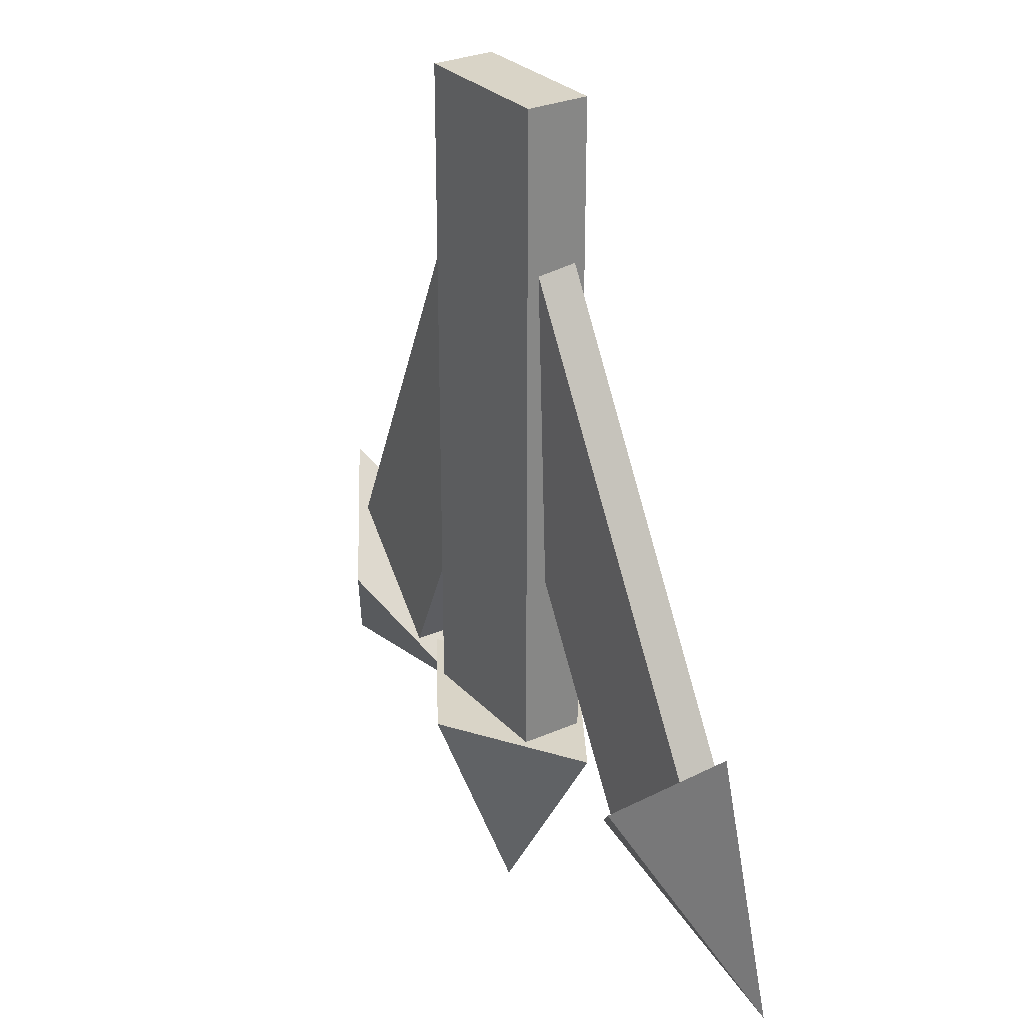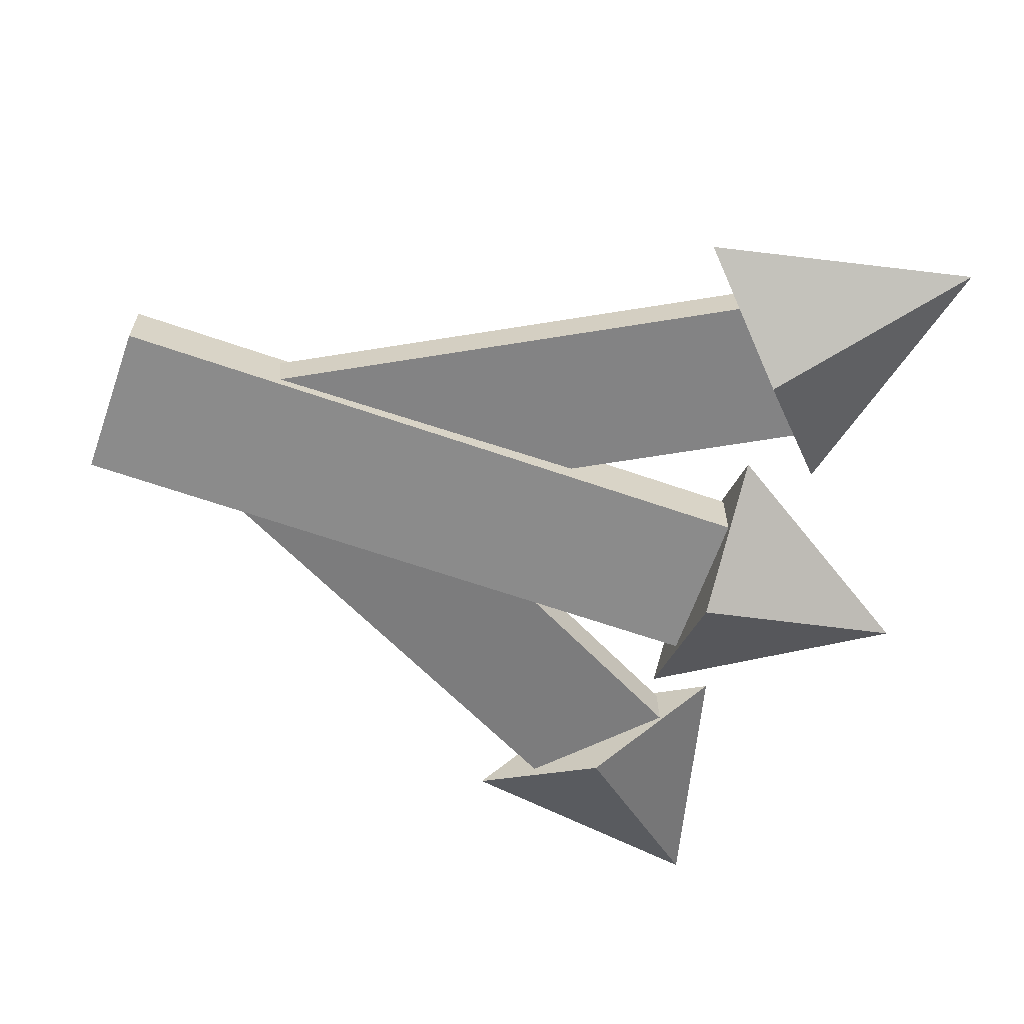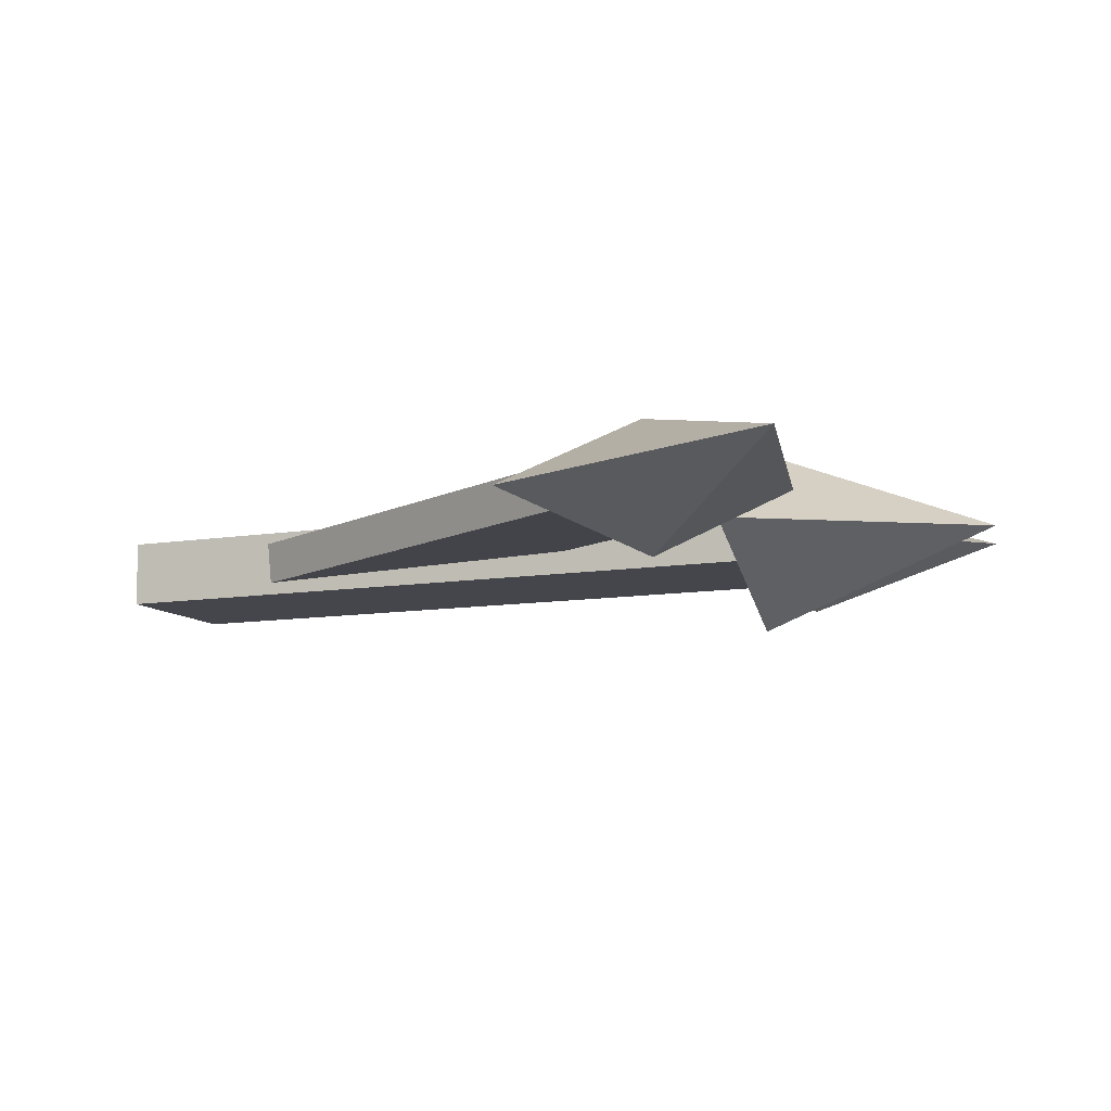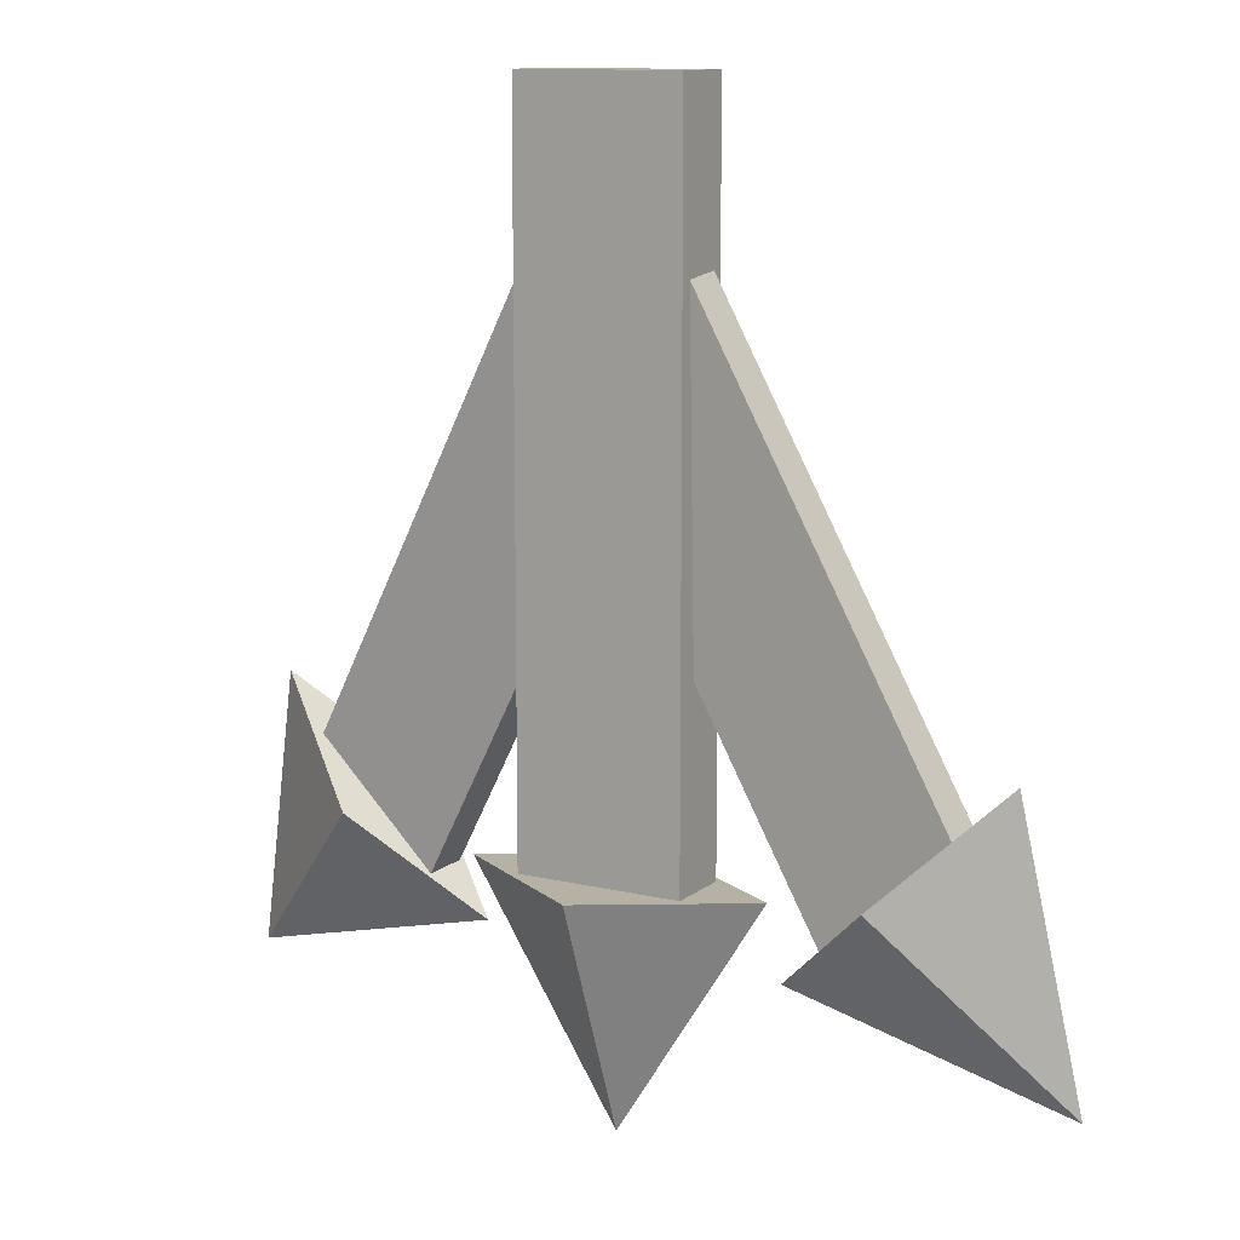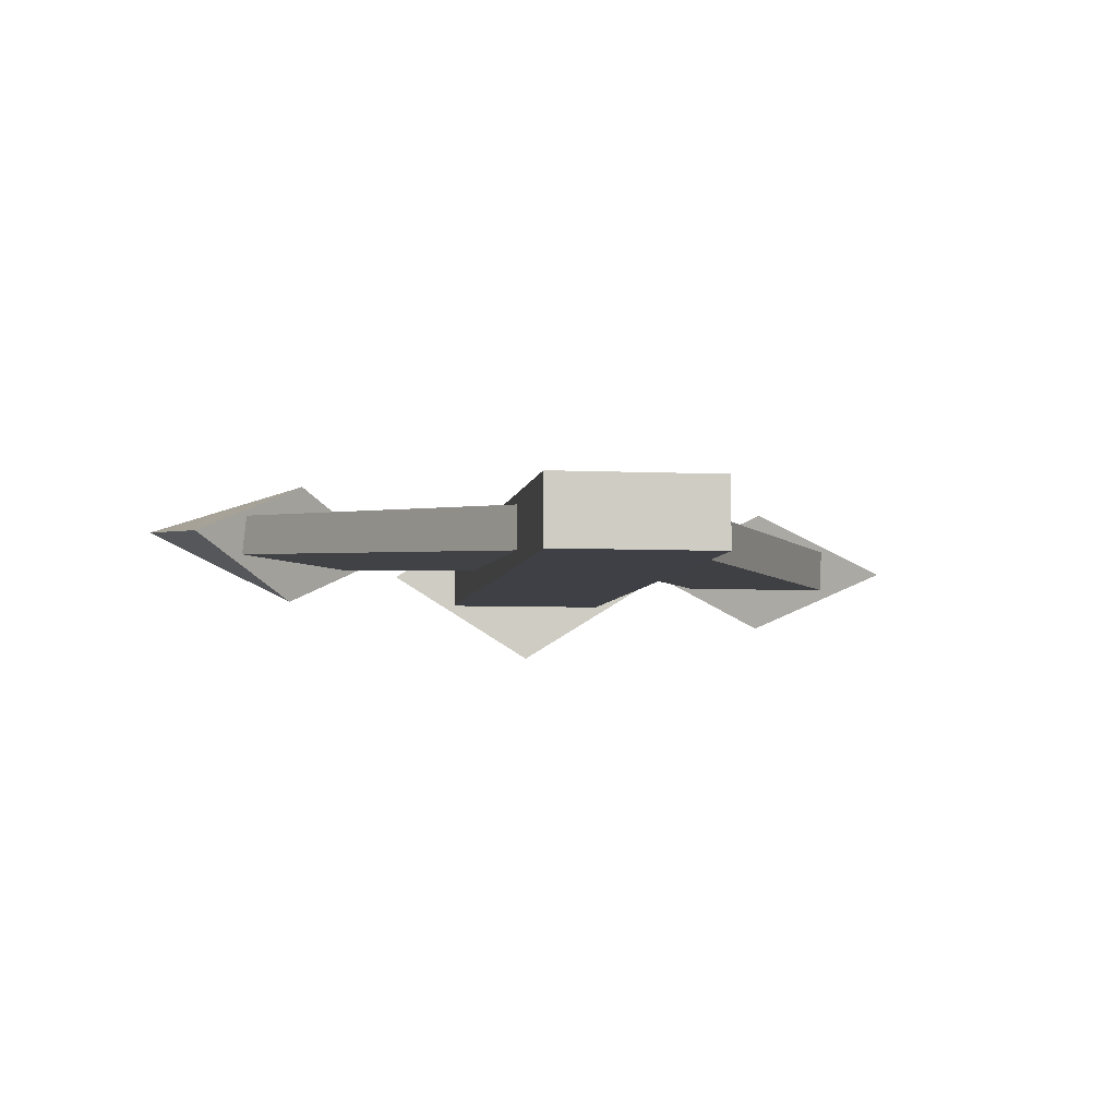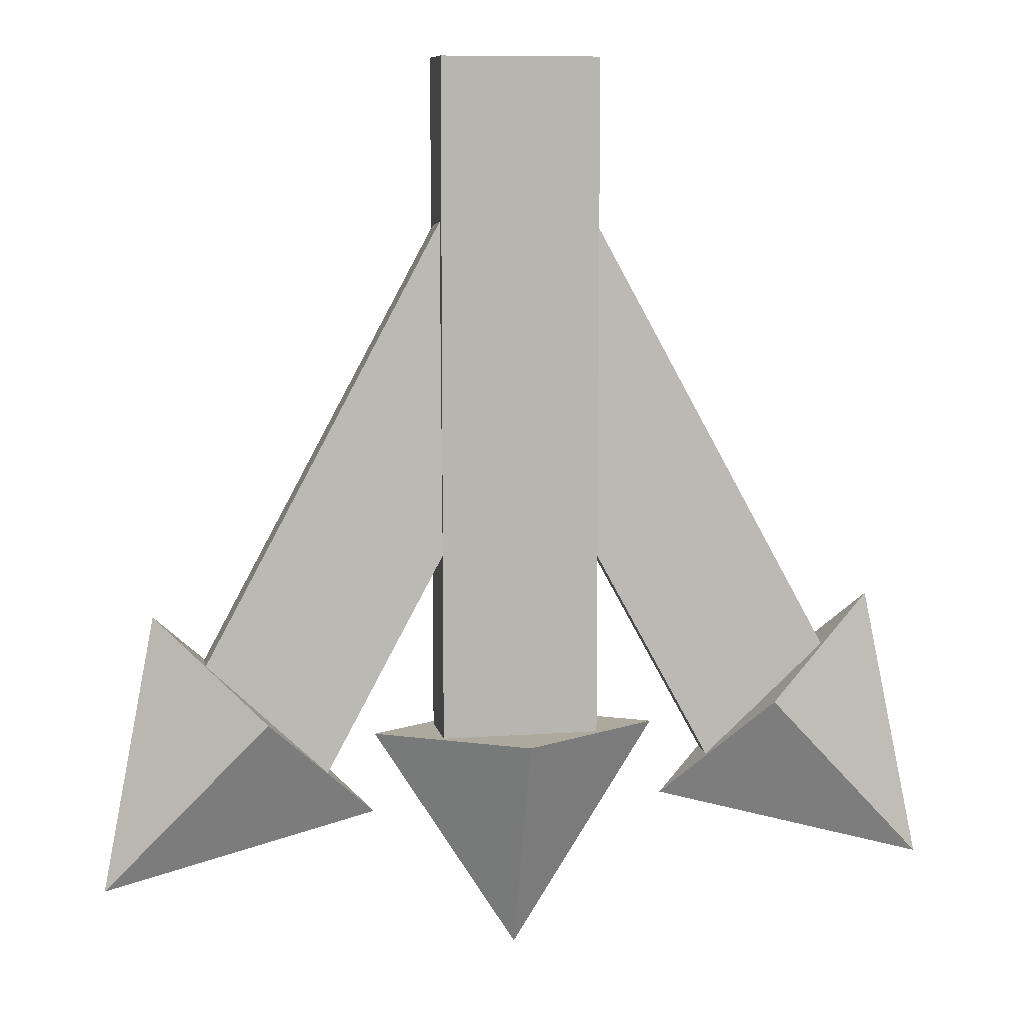
<metadata>
{"format":"obj","ext":"obj","renderer":"f3d","projection":"perspective","resolution":1024,"background":"white","views":[{"elev":28.4,"azim":56.4,"up":"+Z"},{"elev":-63.9,"azim":70.6,"up":"+Y"},{"elev":-10.1,"azim":113.2,"up":"+Y"},{"elev":11.8,"azim":29.8,"up":"+Z"},{"elev":-5.2,"azim":-8.7,"up":"+Y"},{"elev":8.9,"azim":169.0,"up":"+Z"}]}
</metadata>
<code>
g default
v -1.07 0.03479 -1.39
v -1.061 0.1446 -1.386
v -1.052 0.2543 -1.383
v -1.423 0.2792 -1.181
v -1.794 0.304 -0.9795
v -1.803 0.1942 -0.9828
v -1.812 0.08445 -0.9862
v -1.441 0.05962 -1.188
v -0.3504 -0.1204 1.726
v -0.3412 -0.01067 1.729
v -1.953 0.1736 -0.4932
v -1.344 0.488 -1.012
v -0.8001 0.1378 -1.577
v -1.408 -0.1766 -1.058
v -2.228 0.3014 -1.945
v 0.41 0.04945 1.329
v 0.4008 -0.06033 1.325
v 0.3917 -0.1701 1.322
v -0.332 0.09911 1.732
v 0.03899 0.07428 1.531
v 0.02065 -0.1453 1.524
v -0.4344 -0.1786 2.415
v -0.4344 0.1665 2.415
v -0.4344 -0.1786 -1.303
v -0.4344 0.1665 -1.303
v 0.4117 -0.1786 -1.303
v 0.4117 0.1665 -1.303
v 0.4117 -0.1786 2.415
v 0.4117 0.1665 2.415
v 0.7619 -0.01308 -1.21
v -0.00915 -0.488 -1.21
v -0.7802 -0.01308 -1.21
v -0.00915 0.4619 -1.21
v -0.00915 -0.01308 -2.433
v 1.042 -0.04911 -1.39
v 1.051 0.171 -1.383
v 1.784 -0.09159 -0.9862
v 1.793 0.1285 -0.9795
v -0.4292 0.03839 1.325
v -0.4248 0.1485 1.329
v 1.046 0.06096 -1.386
v -0.4337 -0.07168 1.322
v 0.3132 -0.004095 1.729
v 1.789 0.01847 -0.9828
v 0.3177 0.106 1.732
v 0.3087 -0.1142 1.726
v -0.05354 0.1272 1.531
v 1.422 0.1498 -1.181
v -0.06249 -0.09292 1.524
v 1.413 -0.07035 -1.188
v 1.944 -0.02187 -0.5209
v 1.355 -0.3046 -1.091
v 0.7855 0.08603 -1.614
v 1.374 0.3688 -1.044
v 2.235 0.07169 -1.986
g polySurface6
f 1 8 2
f 7 6 8
f 5 4 6
f 6 4 8
f 8 4 2
f 4 3 2
f 9 10 7
f 7 10 6
f 11 14 12
f 12 14 13
f 11 15 14
f 14 15 13
f 13 15 12
f 12 15 11
f 16 17 3
f 3 17 2
f 2 17 1
f 1 17 18
f 6 10 5
f 5 10 19
f 19 20 5
f 5 20 4
f 4 20 3
f 3 20 16
f 18 21 1
f 1 21 8
f 8 21 7
f 7 21 9
f 22 23 24
f 24 23 25
f 24 25 26
f 26 25 27
f 26 27 28
f 28 27 29
f 28 29 22
f 22 29 23
f 23 29 25
f 25 29 27
f 28 22 26
f 26 22 24
f 30 33 31
f 31 33 32
f 30 31 34
f 31 32 34
f 32 33 34
f 33 30 34
f 35 41 50
f 36 48 41
f 41 48 50
f 48 38 50
f 38 44 50
f 44 37 50
f 46 37 43
f 43 37 44
f 40 36 39
f 39 36 41
f 41 35 39
f 39 35 42
f 44 38 43
f 43 38 45
f 45 38 47
f 47 38 48
f 48 36 47
f 47 36 40
f 42 35 49
f 49 35 50
f 50 37 49
f 49 37 46
f 51 54 52
f 52 54 53
f 51 52 55
f 52 53 55
f 53 54 55
f 54 51 55
g default
v -1.07 0.03479 -1.39
v -1.061 0.1446 -1.386
v -1.052 0.2543 -1.383
v -1.423 0.2792 -1.181
v -1.794 0.304 -0.9795
v -1.803 0.1942 -0.9828
v -1.812 0.08445 -0.9862
v -1.441 0.05962 -1.188
v -0.3504 -0.1204 1.726
v -0.3412 -0.01067 1.729
v -1.953 0.1736 -0.4932
v -1.344 0.488 -1.012
v -0.8001 0.1378 -1.577
v -1.408 -0.1766 -1.058
v -2.228 0.3014 -1.945
v 0.41 0.04945 1.329
v 0.4008 -0.06033 1.325
v 0.3917 -0.1701 1.322
v -0.332 0.09911 1.732
v 0.03899 0.07428 1.531
v 0.02065 -0.1453 1.524
v -0.4344 -0.1786 2.415
v -0.4344 0.1665 2.415
v -0.4344 -0.1786 -1.303
v -0.4344 0.1665 -1.303
v 0.4117 -0.1786 -1.303
v 0.4117 0.1665 -1.303
v 0.4117 -0.1786 2.415
v 0.4117 0.1665 2.415
v 0.7619 -0.01308 -1.21
v -0.00915 -0.488 -1.21
v -0.7802 -0.01308 -1.21
v -0.00915 0.4619 -1.21
v -0.00915 -0.01308 -2.433
v 1.042 -0.04911 -1.39
v 1.051 0.171 -1.383
v 1.784 -0.09159 -0.9862
v 1.793 0.1285 -0.9795
v -0.4292 0.03839 1.325
v -0.4248 0.1485 1.329
v 1.046 0.06096 -1.386
v -0.4337 -0.07168 1.322
v 0.3132 -0.004095 1.729
v 1.789 0.01847 -0.9828
v 0.3177 0.106 1.732
v 0.3087 -0.1142 1.726
v -0.05354 0.1272 1.531
v 1.422 0.1498 -1.181
v -0.06249 -0.09292 1.524
v 1.413 -0.07035 -1.188
v 1.944 -0.02187 -0.5209
v 1.355 -0.3046 -1.091
v 0.7855 0.08603 -1.614
v 1.374 0.3688 -1.044
v 2.235 0.07169 -1.986
g polySurface6
f 56 63 57
f 62 61 63
f 60 59 61
f 61 59 63
f 63 59 57
f 59 58 57
f 64 65 62
f 62 65 61
f 66 69 67
f 67 69 68
f 66 70 69
f 69 70 68
f 68 70 67
f 67 70 66
f 71 72 58
f 58 72 57
f 57 72 56
f 56 72 73
f 61 65 60
f 60 65 74
f 74 75 60
f 60 75 59
f 59 75 58
f 58 75 71
f 73 76 56
f 56 76 63
f 63 76 62
f 62 76 64
f 77 78 79
f 79 78 80
f 79 80 81
f 81 80 82
f 81 82 83
f 83 82 84
f 83 84 77
f 77 84 78
f 78 84 80
f 80 84 82
f 83 77 81
f 81 77 79
f 85 88 86
f 86 88 87
f 85 86 89
f 86 87 89
f 87 88 89
f 88 85 89
f 90 96 105
f 91 103 96
f 96 103 105
f 103 93 105
f 93 99 105
f 99 92 105
f 101 92 98
f 98 92 99
f 95 91 94
f 94 91 96
f 96 90 94
f 94 90 97
f 99 93 98
f 98 93 100
f 100 93 102
f 102 93 103
f 103 91 102
f 102 91 95
f 97 90 104
f 104 90 105
f 105 92 104
f 104 92 101
f 106 109 107
f 107 109 108
f 106 107 110
f 107 108 110
f 108 109 110
f 109 106 110

</code>
